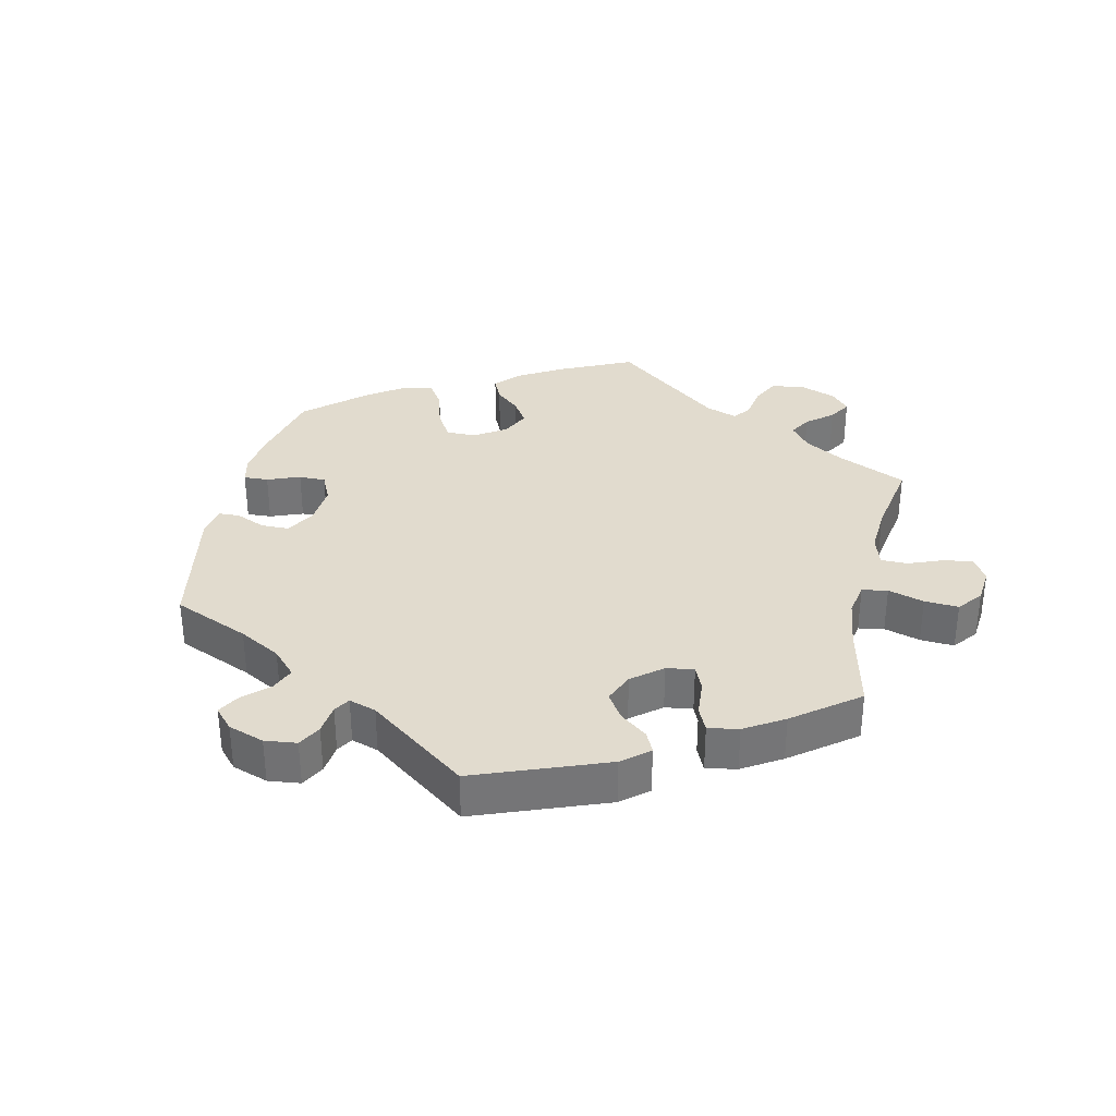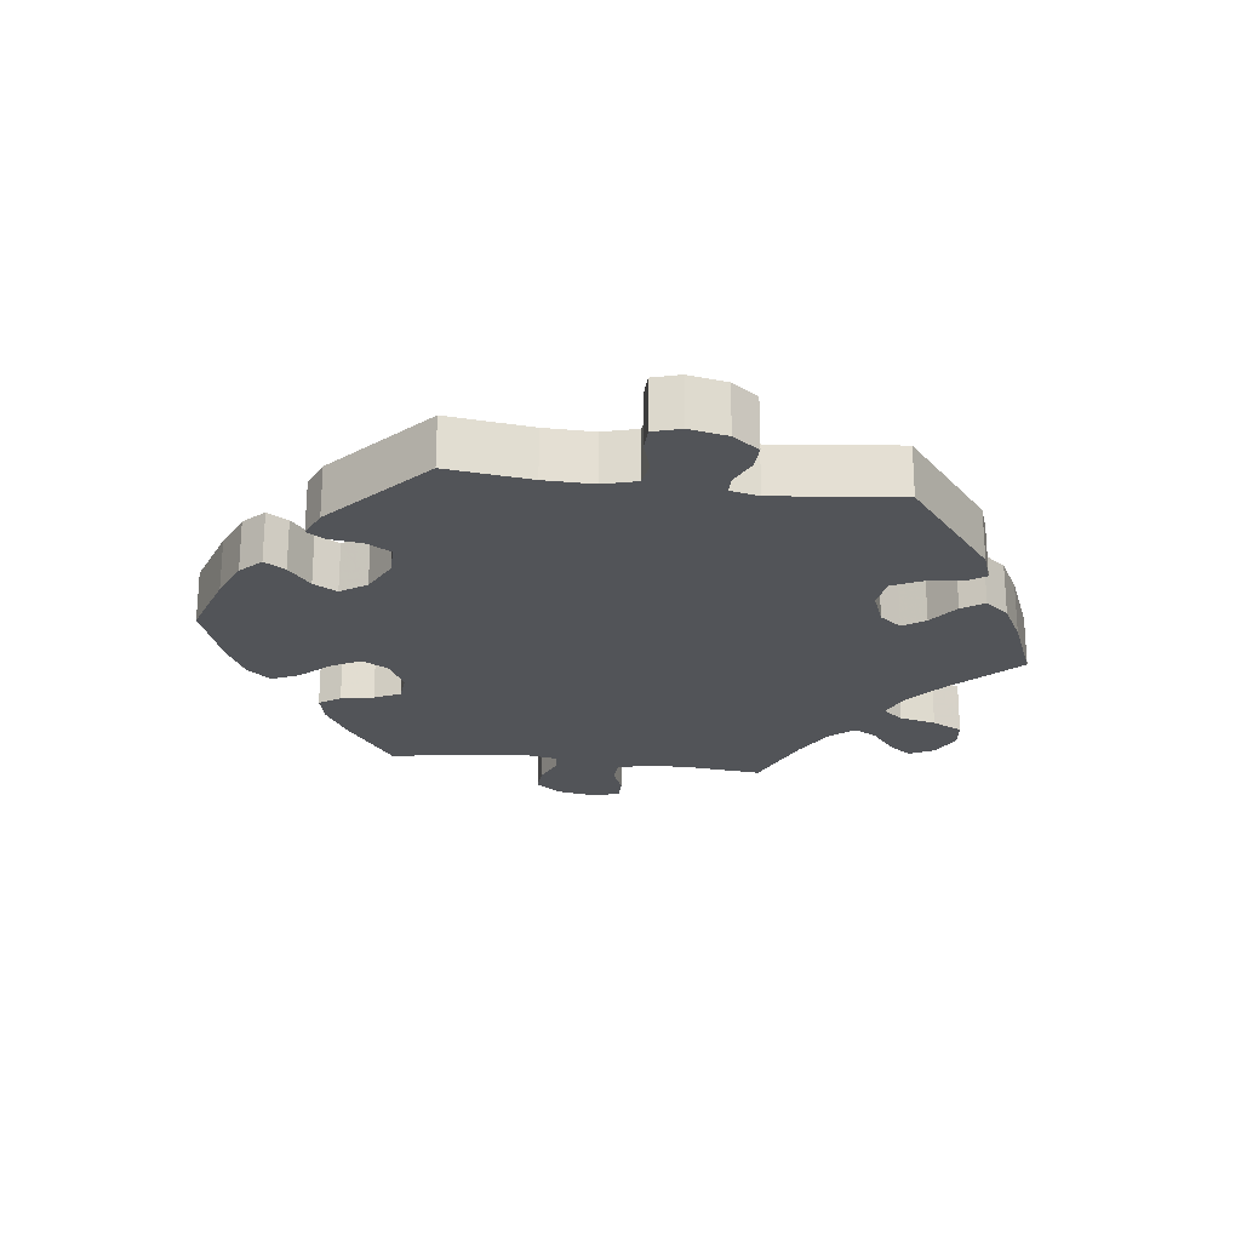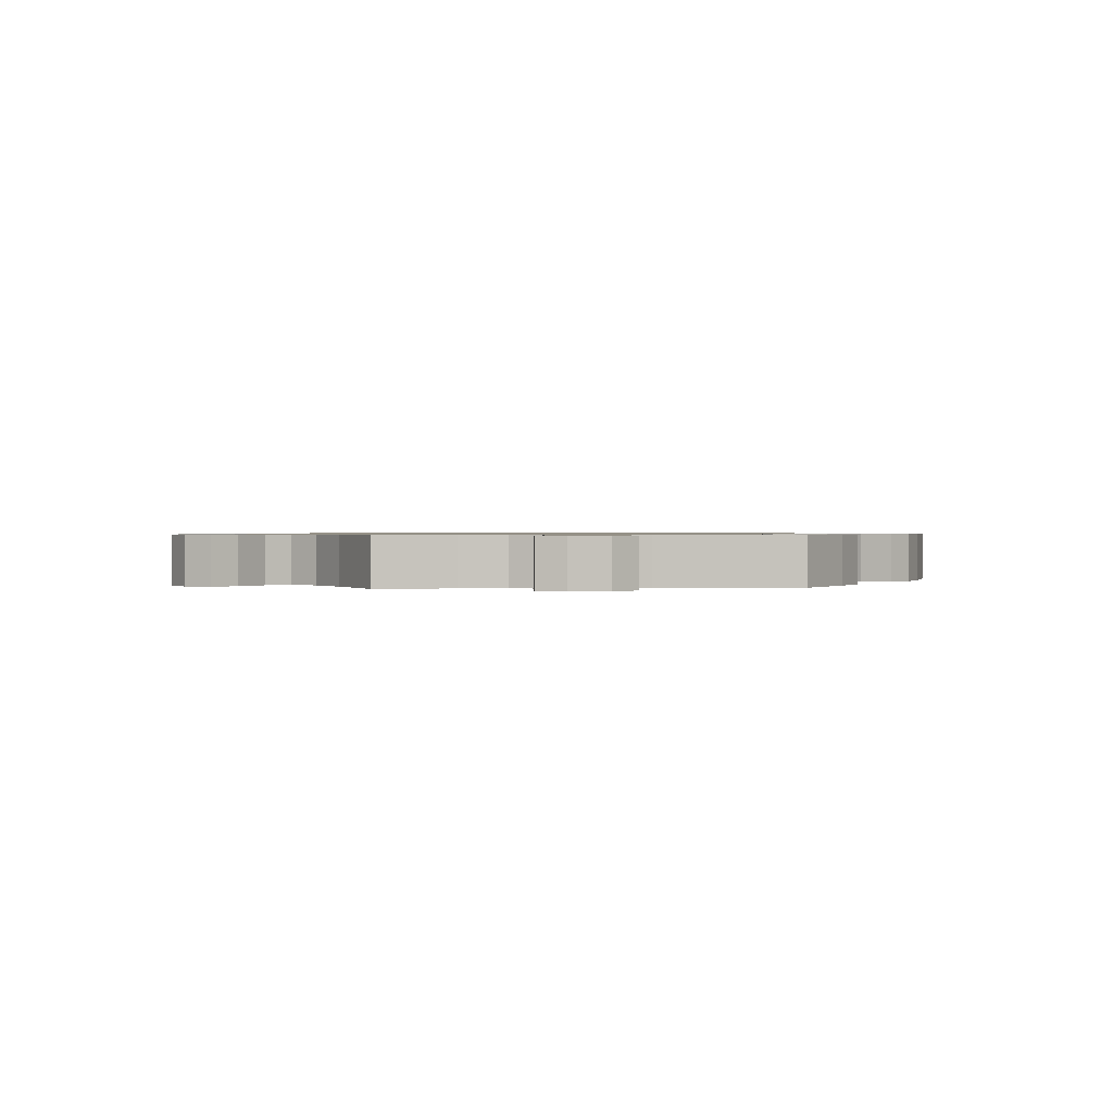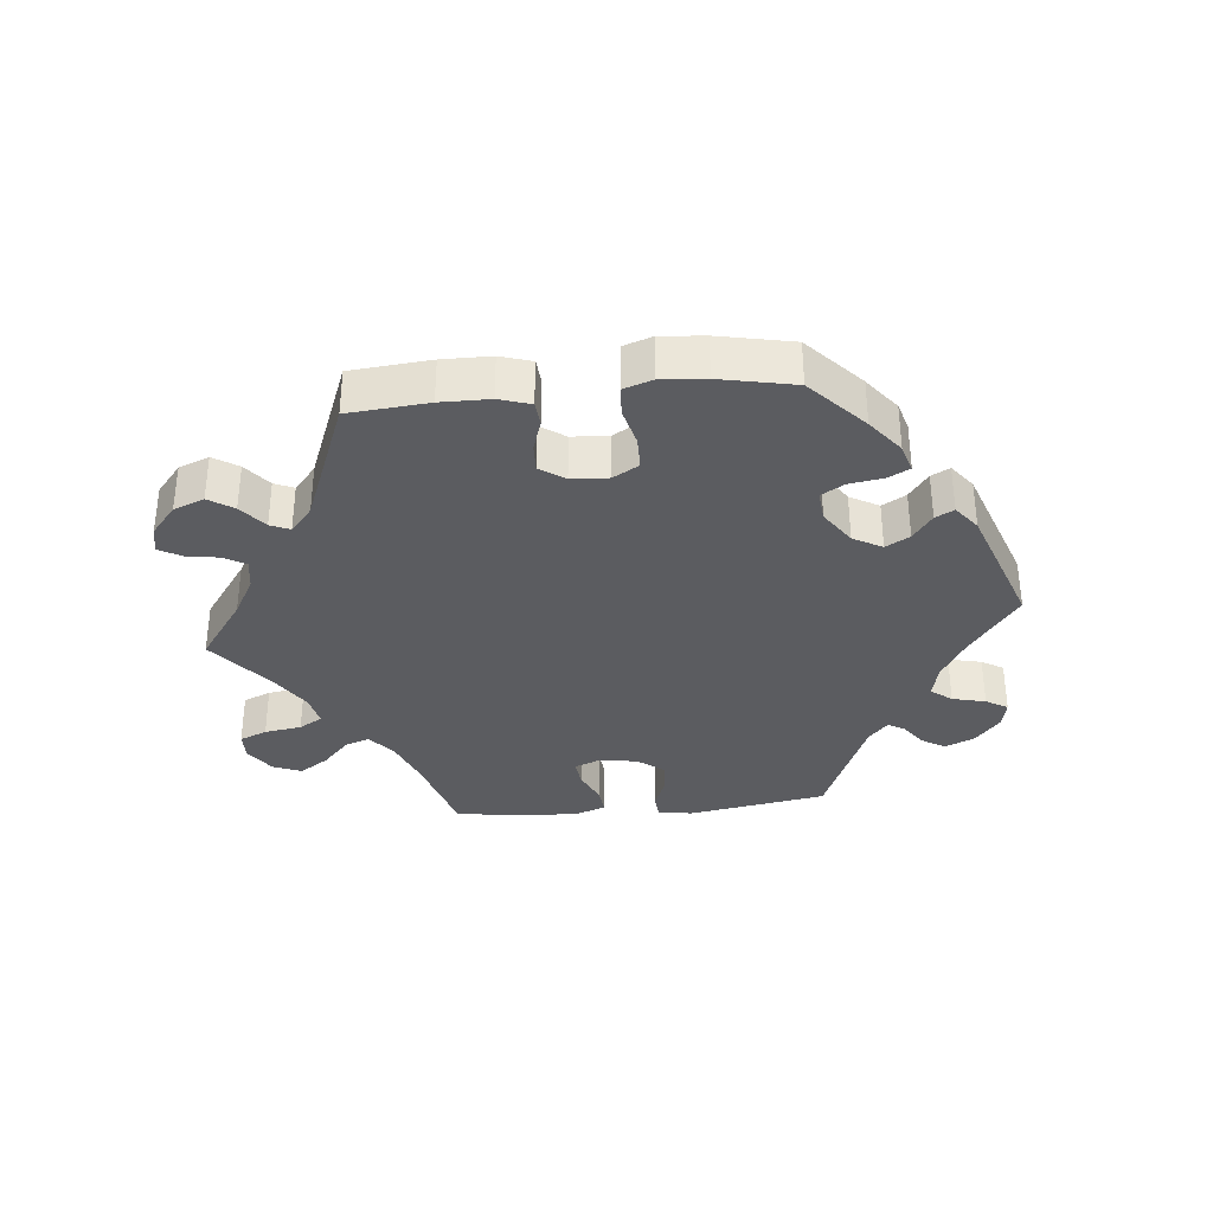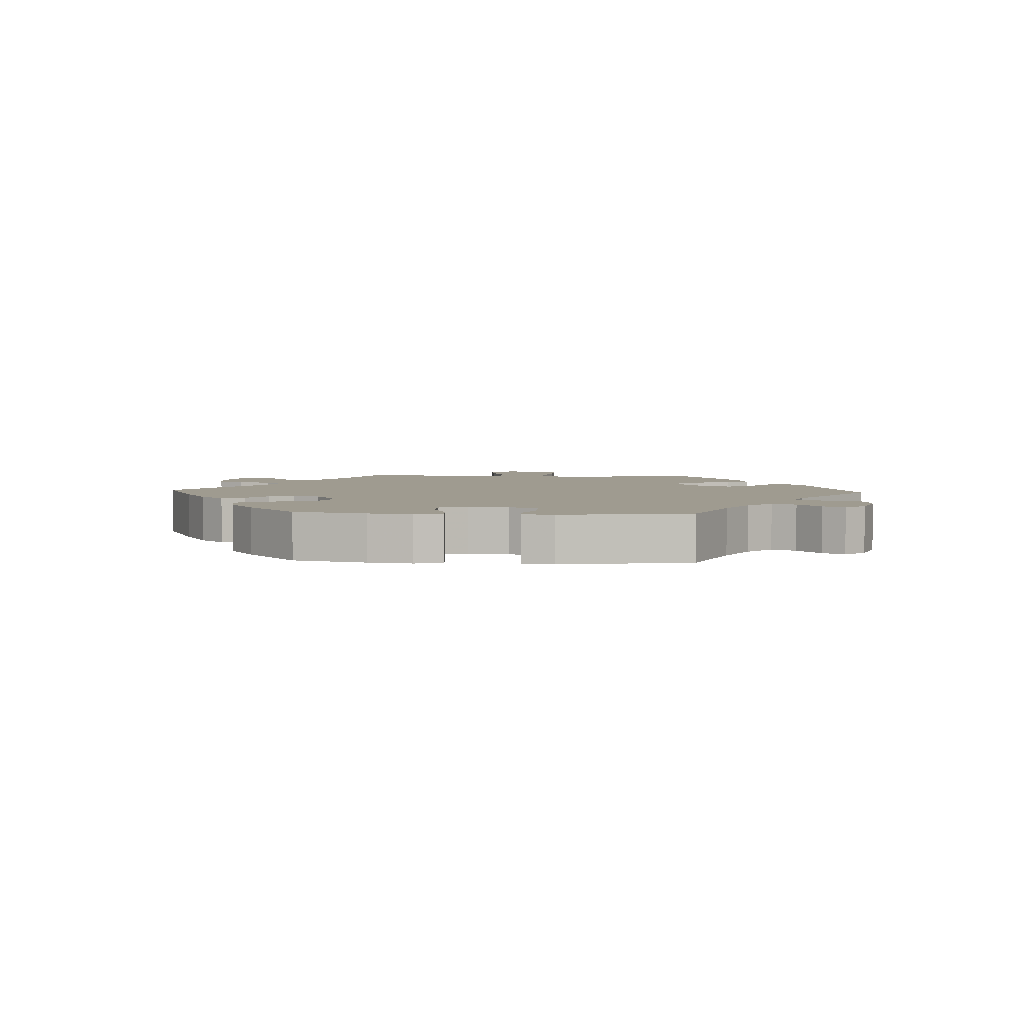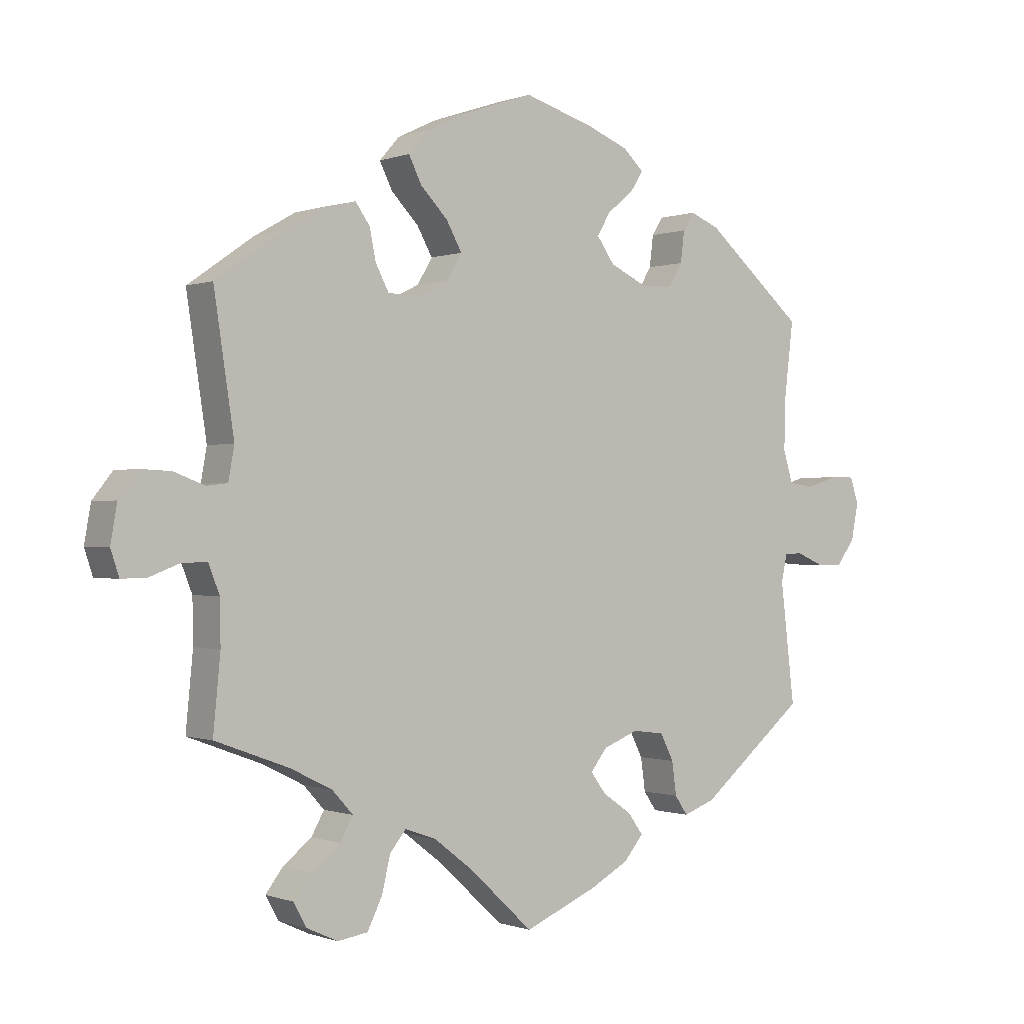
<metadata>
{"format":"obj","ext":"obj","renderer":"f3d","projection":"perspective","resolution":1024,"background":"white","views":[{"elev":33.9,"azim":132.6,"up":"+Y"},{"elev":-23.1,"azim":82.1,"up":"+Y"},{"elev":0.8,"azim":-95.2,"up":"+Y"},{"elev":-34.9,"azim":-24.5,"up":"+Y"},{"elev":4.1,"azim":33.4,"up":"+Y"},{"elev":-0.3,"azim":-37.0,"up":"+Z"}]}
</metadata>
<code>
v 0.109 0.07 0.545
v 0.172 0.07 0.52
v 0.204 0.07 0.49
v 0.184 0.07 0.459
v 0.143 0.07 0.426
v 0.123 0.07 0.391
v 0.15 0.07 0.353
v 0.207 0.07 0.326
v 0.257 0.07 0.327
v 0.278 0.07 0.363
v 0.284 0.07 0.411
v 0.301 0.07 0.438
v 0.346 0.07 0.42
v 0.5 0.07 0.289
v 0.485 0.07 0.166
v 0.484 0.07 0.094
v 0.499 0.07 0.045
v 0.538 0.07 0.04
v 0.587 0.07 0.055
v 0.625 0.07 0.055
v 0.638 0.07 0.015
v 0.627 0.07 -0.041
v 0.598 0.07 -0.08
v 0.558 0.07 -0.079
v 0.516 0.07 -0.061
v 0.488 0.07 -0.062
v 0.479 0.07 -0.104
v 0.501 0.07 -0.288
v 0.337 0.07 -0.422
v 0.288 0.07 -0.44
v 0.268 0.07 -0.411
v 0.261 0.07 -0.36
v 0.24 0.07 -0.319
v 0.191 0.07 -0.313
v 0.137 0.07 -0.334
v 0.111 0.07 -0.367
v 0.135 0.07 -0.399
v 0.18 0.07 -0.43
v 0.203 0.07 -0.462
v 0.173 0.07 -0.498
v 0.112 0.07 -0.531
v 0 0.07 -0.578
v -0.098 0.07 -0.487
v -0.159 0.07 -0.44
v -0.207 0.07 -0.423
v -0.232 0.07 -0.453
v -0.245 0.07 -0.508
v -0.268 0.07 -0.554
v -0.314 0.07 -0.561
v -0.362 0.07 -0.539
v -0.382 0.07 -0.503
v -0.355 0.07 -0.468
v -0.311 0.07 -0.433
v -0.291 0.07 -0.398
v -0.323 0.07 -0.363
v -0.387 0.07 -0.331
v -0.501 0.07 -0.289
v -0.49 0.07 -0.175
v -0.491 0.07 -0.108
v -0.508 0.07 -0.065
v -0.546 0.07 -0.065
v -0.593 0.07 -0.083
v -0.632 0.07 -0.084
v -0.645 0.07 -0.045
v -0.635 0.07 0.012
v -0.604 0.07 0.051
v -0.559 0.07 0.049
v -0.511 0.07 0.031
v -0.479 0.07 0.035
v -0.47 0.07 0.085
v -0.501 0.07 0.289
v -0.401 0.07 0.359
v -0.336 0.07 0.396
v -0.287 0.07 0.407
v -0.265 0.07 0.376
v -0.255 0.07 0.328
v -0.235 0.07 0.29
v -0.189 0.07 0.287
v -0.139 0.07 0.312
v -0.116 0.07 0.351
v -0.14 0.07 0.394
v -0.182 0.07 0.437
v -0.202 0.07 0.477
v -0.171 0.07 0.512
v -0.11 0.07 0.541
v 0 0.07 0.578
v 0.109 0 0.545
v 0.172 0 0.52
v 0.204 0 0.49
v 0.184 0 0.459
v 0.143 0 0.426
v 0.123 0 0.391
v 0.15 0 0.353
v 0.207 0 0.326
v 0.257 0 0.327
v 0.278 0 0.363
v 0.284 0 0.411
v 0.301 0 0.438
v 0.346 0 0.42
v 0.5 0 0.289
v 0.485 0 0.166
v 0.484 0 0.094
v 0.499 0 0.045
v 0.538 0 0.04
v 0.587 0 0.055
v 0.625 0 0.055
v 0.638 0 0.015
v 0.627 0 -0.041
v 0.598 0 -0.08
v 0.558 0 -0.079
v 0.516 0 -0.061
v 0.488 0 -0.062
v 0.479 0 -0.104
v 0.501 0 -0.288
v 0.337 0 -0.422
v 0.288 0 -0.44
v 0.268 0 -0.411
v 0.261 0 -0.36
v 0.24 0 -0.319
v 0.191 0 -0.313
v 0.137 0 -0.334
v 0.111 0 -0.367
v 0.135 0 -0.399
v 0.18 0 -0.43
v 0.203 0 -0.462
v 0.173 0 -0.498
v 0.112 0 -0.531
v 0 0 -0.578
v -0.098 0 -0.487
v -0.159 0 -0.44
v -0.207 0 -0.423
v -0.232 0 -0.453
v -0.245 0 -0.508
v -0.268 0 -0.554
v -0.314 0 -0.561
v -0.362 0 -0.539
v -0.382 0 -0.503
v -0.355 0 -0.468
v -0.311 0 -0.433
v -0.291 0 -0.398
v -0.323 0 -0.363
v -0.387 0 -0.331
v -0.501 0 -0.289
v -0.49 0 -0.175
v -0.491 0 -0.108
v -0.508 0 -0.065
v -0.546 0 -0.065
v -0.593 0 -0.083
v -0.632 0 -0.084
v -0.645 0 -0.045
v -0.635 0 0.012
v -0.604 0 0.051
v -0.559 0 0.049
v -0.511 0 0.031
v -0.479 0 0.035
v -0.47 0 0.085
v -0.501 0 0.289
v -0.401 0 0.359
v -0.336 0 0.396
v -0.287 0 0.407
v -0.265 0 0.376
v -0.255 0 0.328
v -0.235 0 0.29
v -0.189 0 0.287
v -0.139 0 0.312
v -0.116 0 0.351
v -0.14 0 0.394
v -0.182 0 0.437
v -0.202 0 0.477
v -0.171 0 0.512
v -0.11 0 0.541
v 0 0 0.578
f 81 82 83 84
f 80 81 84 85
f 73 74 75 76
f 73 76 77
f 70 71 72 73
f 69 70 73 77
f 65 66 67 68
f 65 68 69
f 64 65 69
f 61 62 63 64
f 60 61 64 69
f 59 60 69 77
f 56 57 58
f 55 56 58 59
f 54 55 59 77
f 50 51 52 53
f 50 53 54
f 49 50 54
f 46 47 48 49
f 46 49 54
f 45 46 54 77
f 40 41 42 43
f 40 43 44
f 37 38 39 40
f 36 37 40 44
f 35 36 44 45
f 29 30 31 32
f 27 28 29 32
f 26 27 32 33
f 22 23 24 25
f 22 25 26
f 21 22 26
f 18 19 20 21
f 17 18 21 26
f 16 17 26 33
f 12 13 14 15
f 10 11 12 15
f 9 10 15 16
f 8 9 16 33
f 2 3 4 5
f 2 5 6
f 1 2 6
f 80 85 86 1
f 35 45 77 78
f 34 35 78 79
f 7 8 33 34
f 6 7 34 79
f 1 6 79 80
f 170 169 168 167
f 171 170 167 166
f 162 161 160 159
f 163 162 159
f 159 158 157 156
f 163 159 156 155
f 154 153 152 151
f 155 154 151
f 155 151 150
f 150 149 148 147
f 155 150 147 146
f 163 155 146 145
f 144 143 142
f 145 144 142 141
f 163 145 141 140
f 139 138 137 136
f 140 139 136
f 140 136 135
f 135 134 133 132
f 140 135 132
f 163 140 132 131
f 129 128 127 126
f 130 129 126
f 126 125 124 123
f 130 126 123 122
f 131 130 122 121
f 118 117 116 115
f 118 115 114 113
f 119 118 113 112
f 111 110 109 108
f 112 111 108
f 112 108 107
f 107 106 105 104
f 112 107 104 103
f 119 112 103 102
f 101 100 99 98
f 101 98 97 96
f 102 101 96 95
f 119 102 95 94
f 91 90 89 88
f 92 91 88
f 92 88 87
f 87 172 171 166
f 164 163 131 121
f 165 164 121 120
f 120 119 94 93
f 165 120 93 92
f 166 165 92 87
f 1 87 88 2
f 2 88 89 3
f 3 89 90 4
f 4 90 91 5
f 5 91 92 6
f 6 92 93 7
f 7 93 94 8
f 8 94 95 9
f 9 95 96 10
f 10 96 97 11
f 11 97 98 12
f 12 98 99 13
f 13 99 100 14
f 14 100 101 15
f 15 101 102 16
f 16 102 103 17
f 17 103 104 18
f 18 104 105 19
f 19 105 106 20
f 20 106 107 21
f 21 107 108 22
f 22 108 109 23
f 23 109 110 24
f 24 110 111 25
f 25 111 112 26
f 26 112 113 27
f 27 113 114 28
f 28 114 115 29
f 29 115 116 30
f 30 116 117 31
f 31 117 118 32
f 32 118 119 33
f 33 119 120 34
f 34 120 121 35
f 35 121 122 36
f 36 122 123 37
f 37 123 124 38
f 38 124 125 39
f 39 125 126 40
f 40 126 127 41
f 41 127 128 42
f 42 128 129 43
f 43 129 130 44
f 44 130 131 45
f 45 131 132 46
f 46 132 133 47
f 47 133 134 48
f 48 134 135 49
f 49 135 136 50
f 50 136 137 51
f 51 137 138 52
f 52 138 139 53
f 53 139 140 54
f 54 140 141 55
f 55 141 142 56
f 56 142 143 57
f 57 143 144 58
f 58 144 145 59
f 59 145 146 60
f 60 146 147 61
f 61 147 148 62
f 62 148 149 63
f 63 149 150 64
f 64 150 151 65
f 65 151 152 66
f 66 152 153 67
f 67 153 154 68
f 68 154 155 69
f 69 155 156 70
f 70 156 157 71
f 71 157 158 72
f 72 158 159 73
f 73 159 160 74
f 74 160 161 75
f 75 161 162 76
f 76 162 163 77
f 77 163 164 78
f 78 164 165 79
f 79 165 166 80
f 80 166 167 81
f 81 167 168 82
f 82 168 169 83
f 83 169 170 84
f 84 170 171 85
f 85 171 172 86
f 86 172 87 1

</code>
